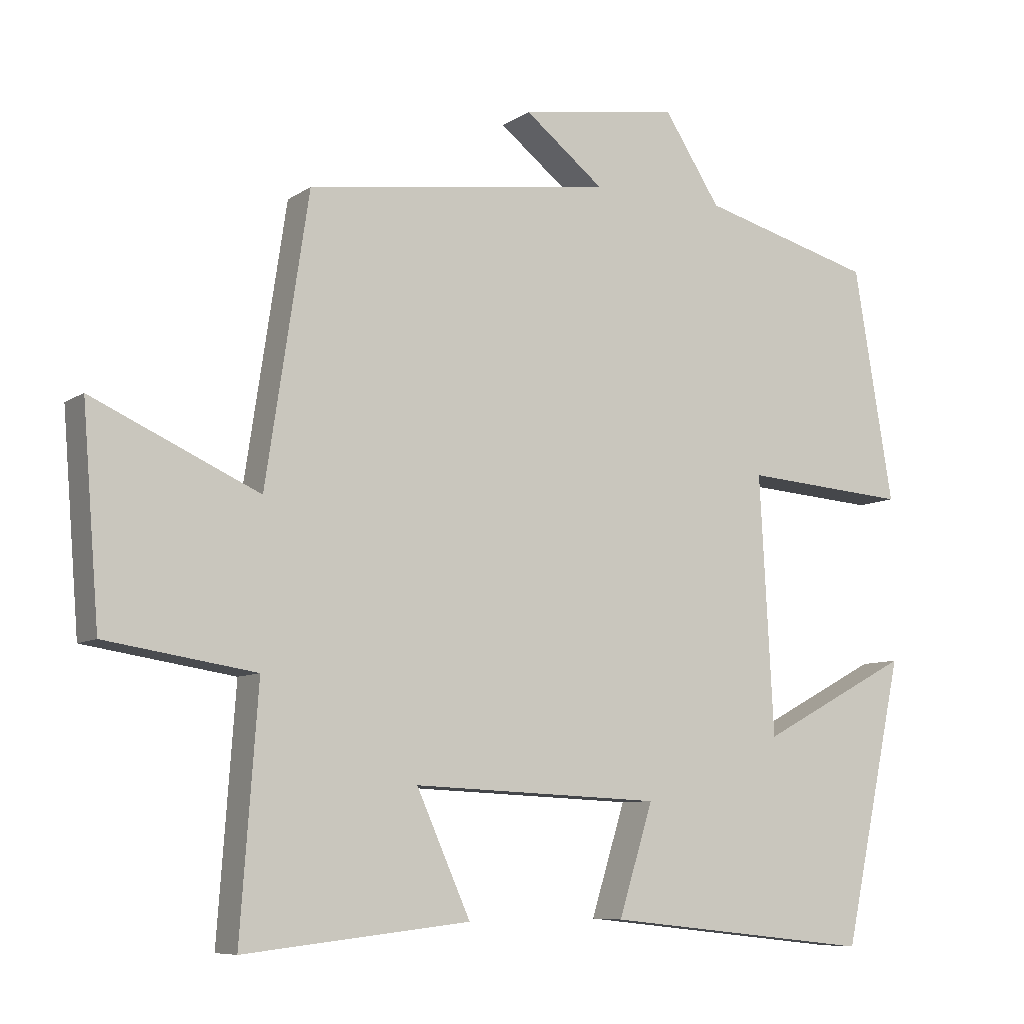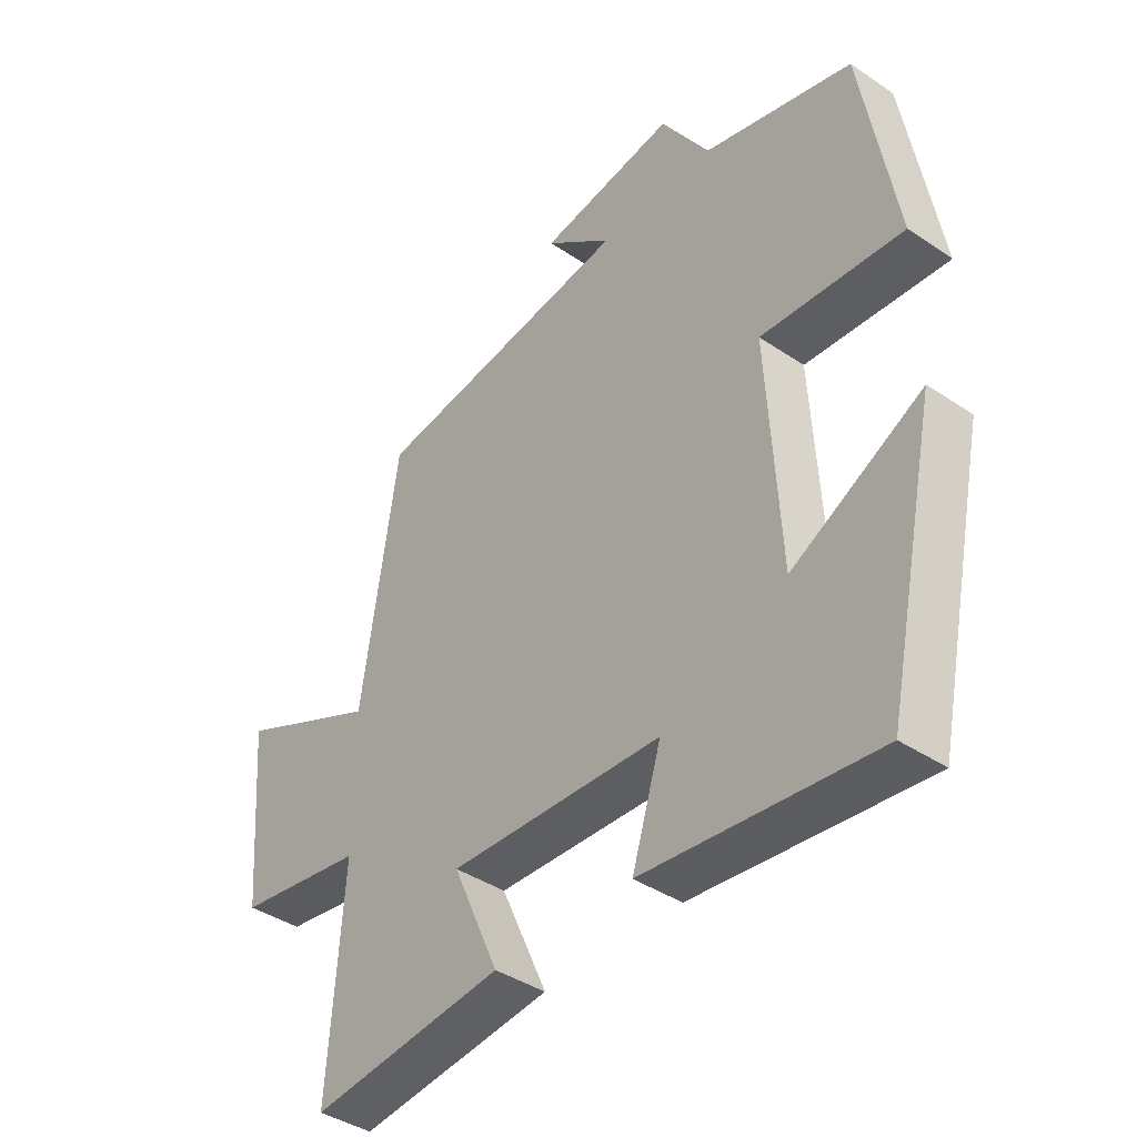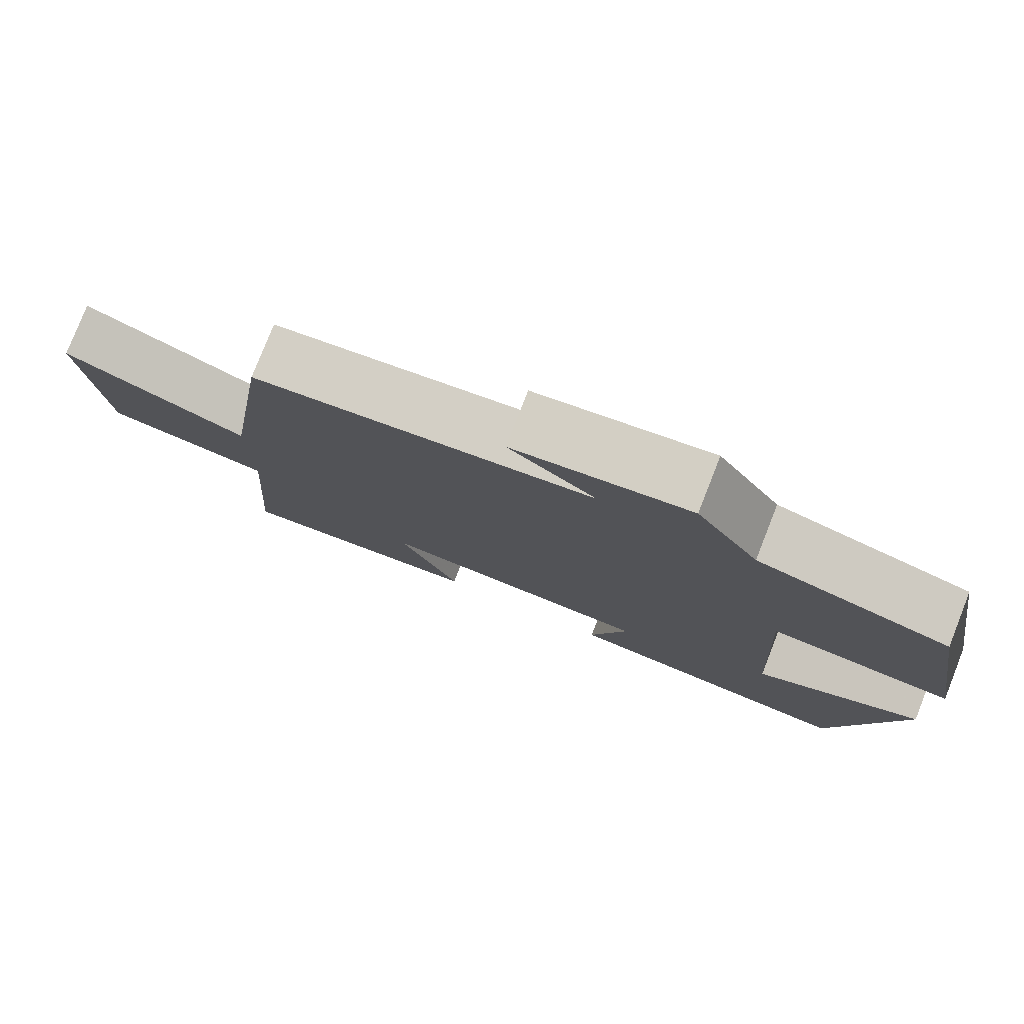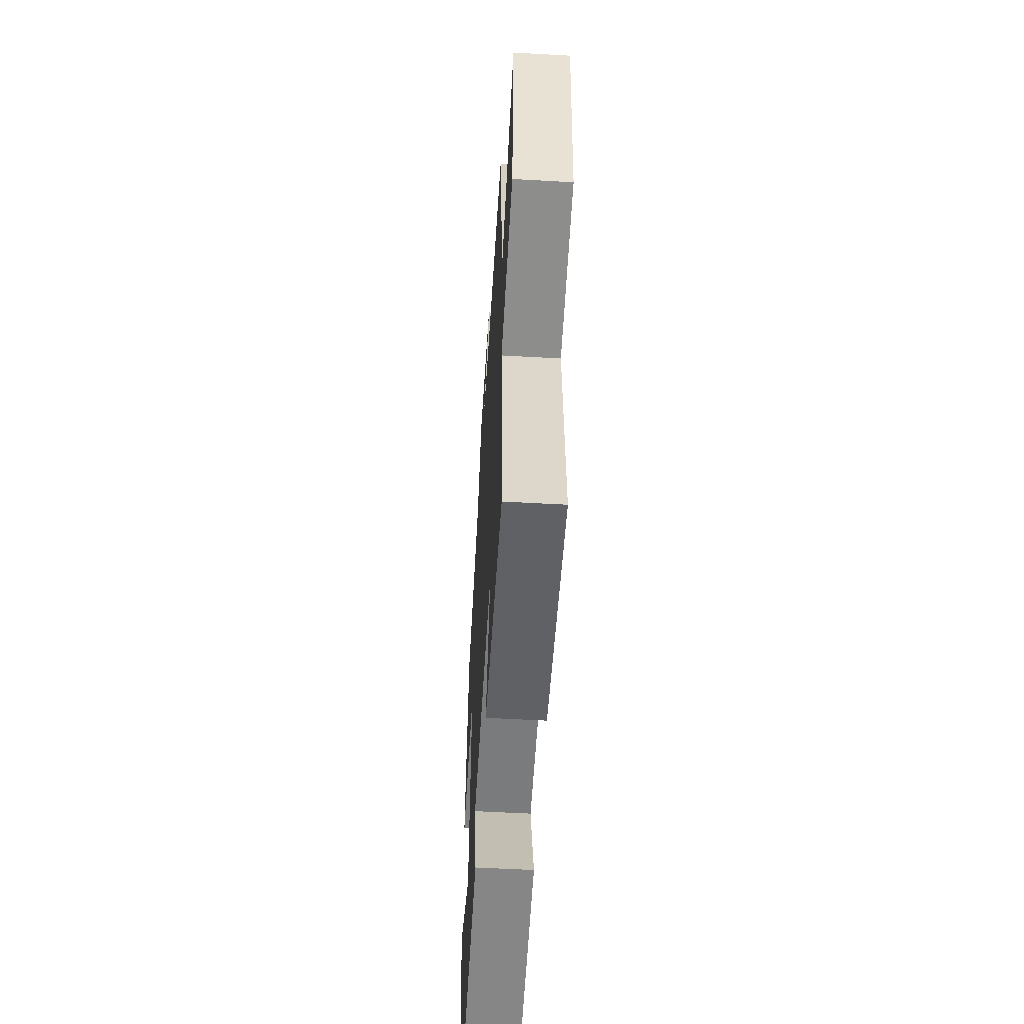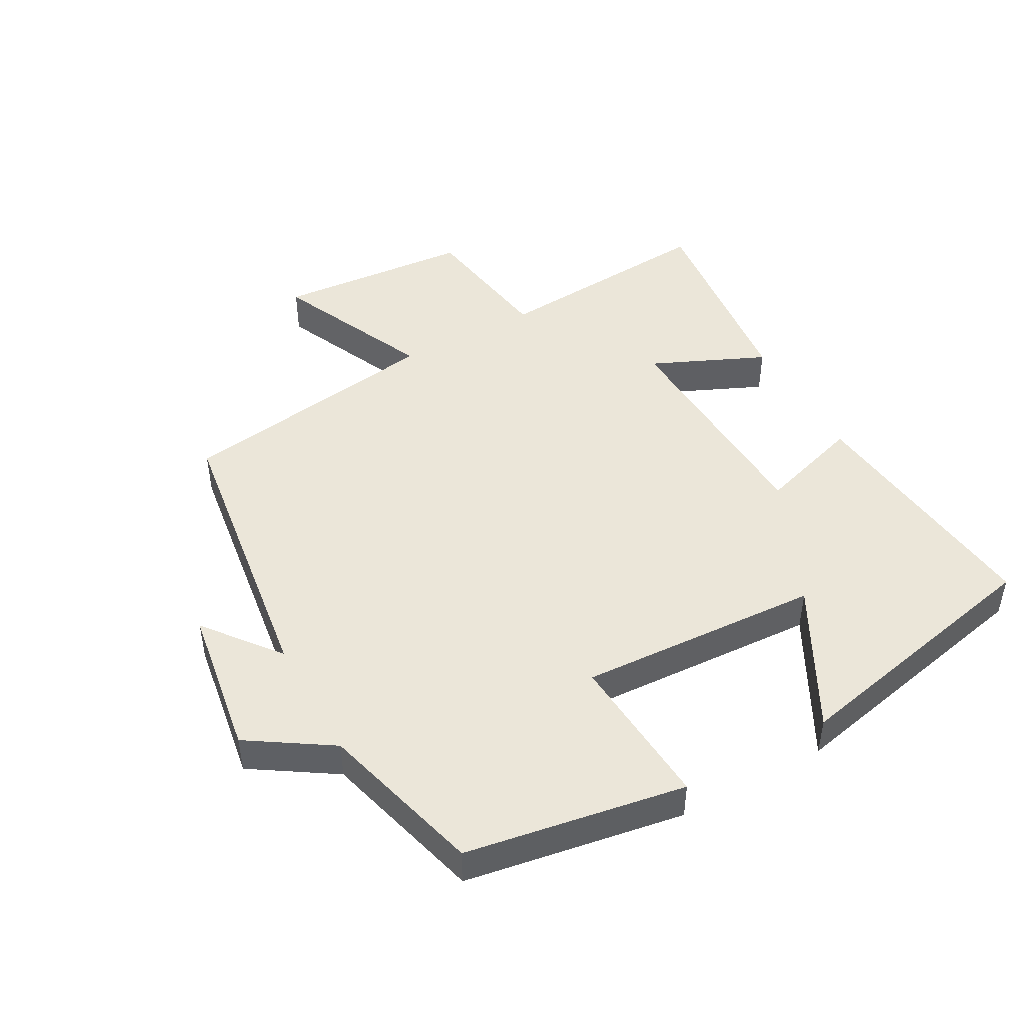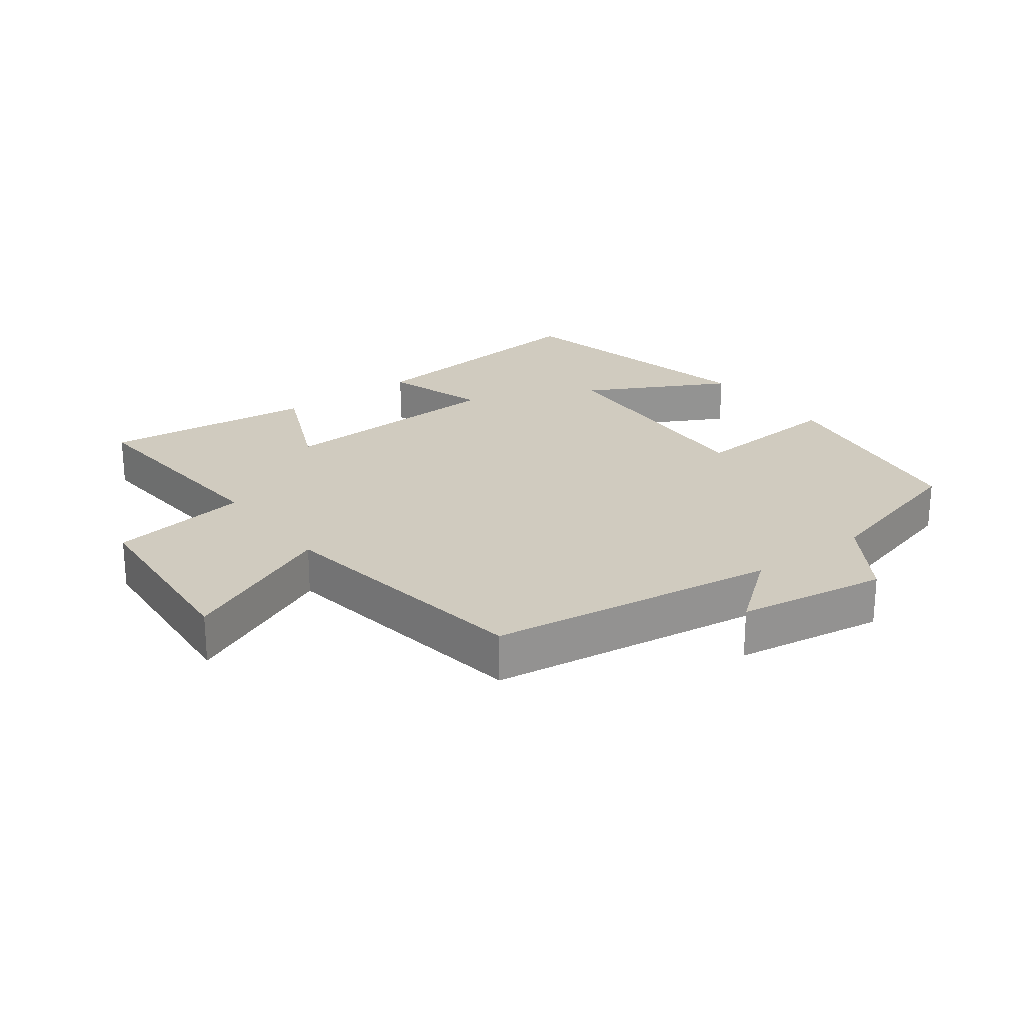
<metadata>
{"format":"obj","ext":"obj","renderer":"f3d","projection":"perspective","resolution":1024,"background":"white","views":[{"elev":-8.1,"azim":-30.0,"up":"+Z"},{"elev":-40.5,"azim":50.4,"up":"+Z"},{"elev":78.7,"azim":21.5,"up":"+Z"},{"elev":-55.7,"azim":-93.4,"up":"+Z"},{"elev":46.7,"azim":61.0,"up":"+Y"},{"elev":23.7,"azim":-36.9,"up":"+Y"}]}
</metadata>
<code>
v -0.439 0.07 0.438
v 0 0.07 0.5
v -0.113 0.07 0.589
v 0.115 0.07 0.625
v 0.196 0.07 0.5
v 0.444 0.07 0.433
v 0.5 0.07 0.1
v 0.264 0.07 0.117
v 0.284 0.07 -0.251
v 0.5 0.07 -0.136
v 0.413 0.07 -0.542
v 0.028 0.07 -0.5
v 0.077 0.07 -0.343
v -0.279 0.07 -0.327
v -0.202 0.07 -0.5
v -0.525 0.07 -0.536
v -0.5 0.07 -0.192
v -0.714 0.07 -0.159
v -0.738 0.07 0.139
v -0.5 0.07 0.032
v -0.439 0 0.438
v 0 0 0.5
v -0.113 0 0.589
v 0.115 0 0.625
v 0.196 0 0.5
v 0.444 0 0.433
v 0.5 0 0.1
v 0.264 0 0.117
v 0.284 0 -0.251
v 0.5 0 -0.136
v 0.413 0 -0.542
v 0.028 0 -0.5
v 0.077 0 -0.343
v -0.279 0 -0.327
v -0.202 0 -0.5
v -0.525 0 -0.536
v -0.5 0 -0.192
v -0.714 0 -0.159
v -0.738 0 0.139
v -0.5 0 0.032
f 17 18 19 20
f 17 20 1 2
f 14 15 16 17
f 13 14 17 2
f 11 12 13
f 9 10 11
f 9 11 13
f 8 9 13 2
f 7 8 2
f 6 7 2
f 5 6 2
f 2 3 4 5
f 40 39 38 37
f 22 21 40 37
f 37 36 35 34
f 22 37 34 33
f 33 32 31
f 31 30 29
f 33 31 29
f 22 33 29 28
f 22 28 27
f 22 27 26
f 22 26 25
f 25 24 23 22
f 1 21 22 2
f 2 22 23 3
f 3 23 24 4
f 4 24 25 5
f 5 25 26 6
f 6 26 27 7
f 7 27 28 8
f 8 28 29 9
f 9 29 30 10
f 10 30 31 11
f 11 31 32 12
f 12 32 33 13
f 13 33 34 14
f 14 34 35 15
f 15 35 36 16
f 16 36 37 17
f 17 37 38 18
f 18 38 39 19
f 19 39 40 20
f 20 40 21 1

</code>
